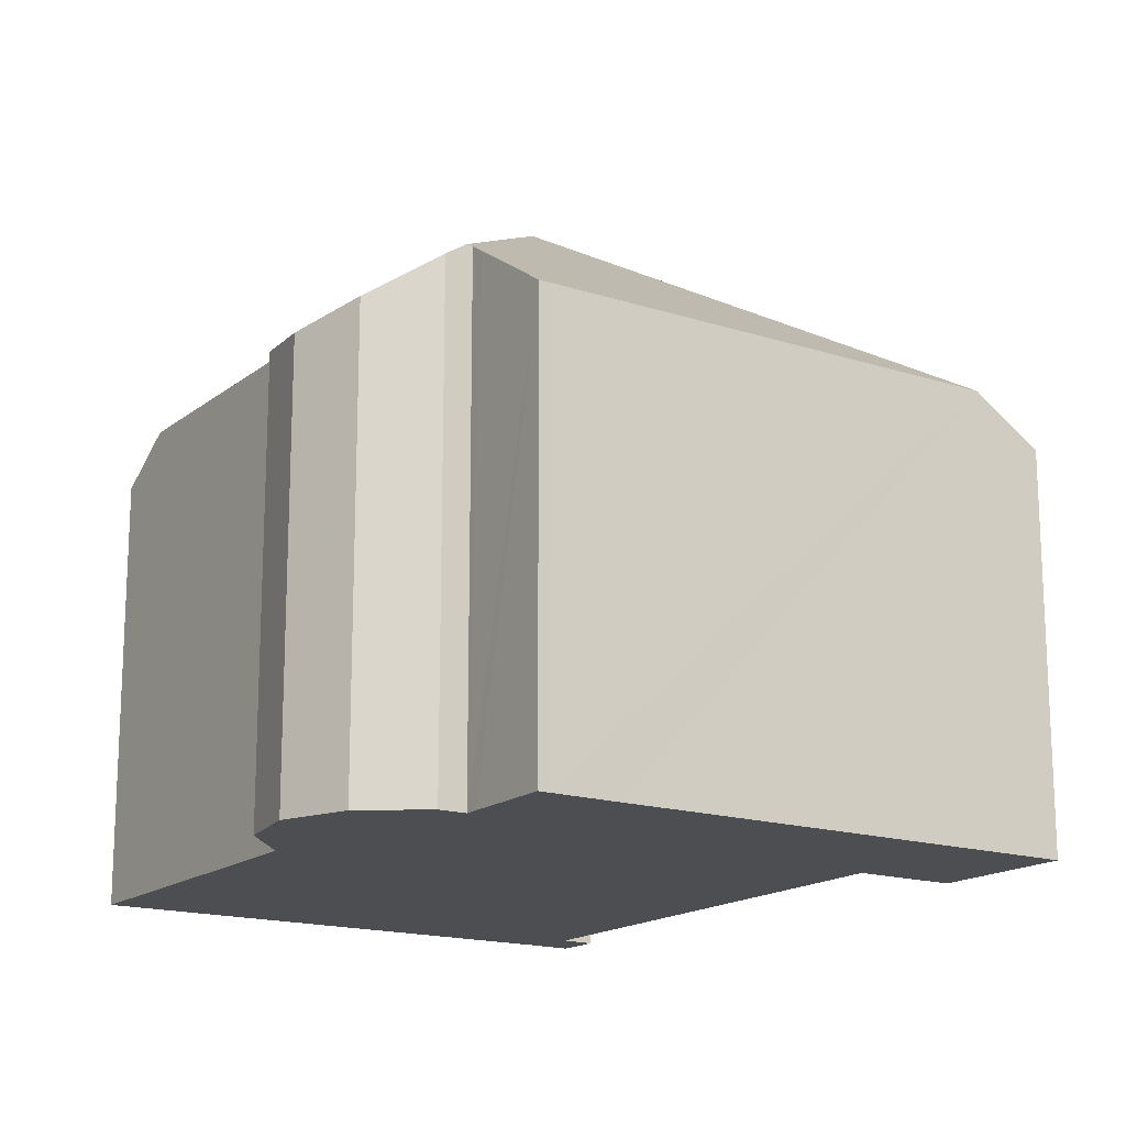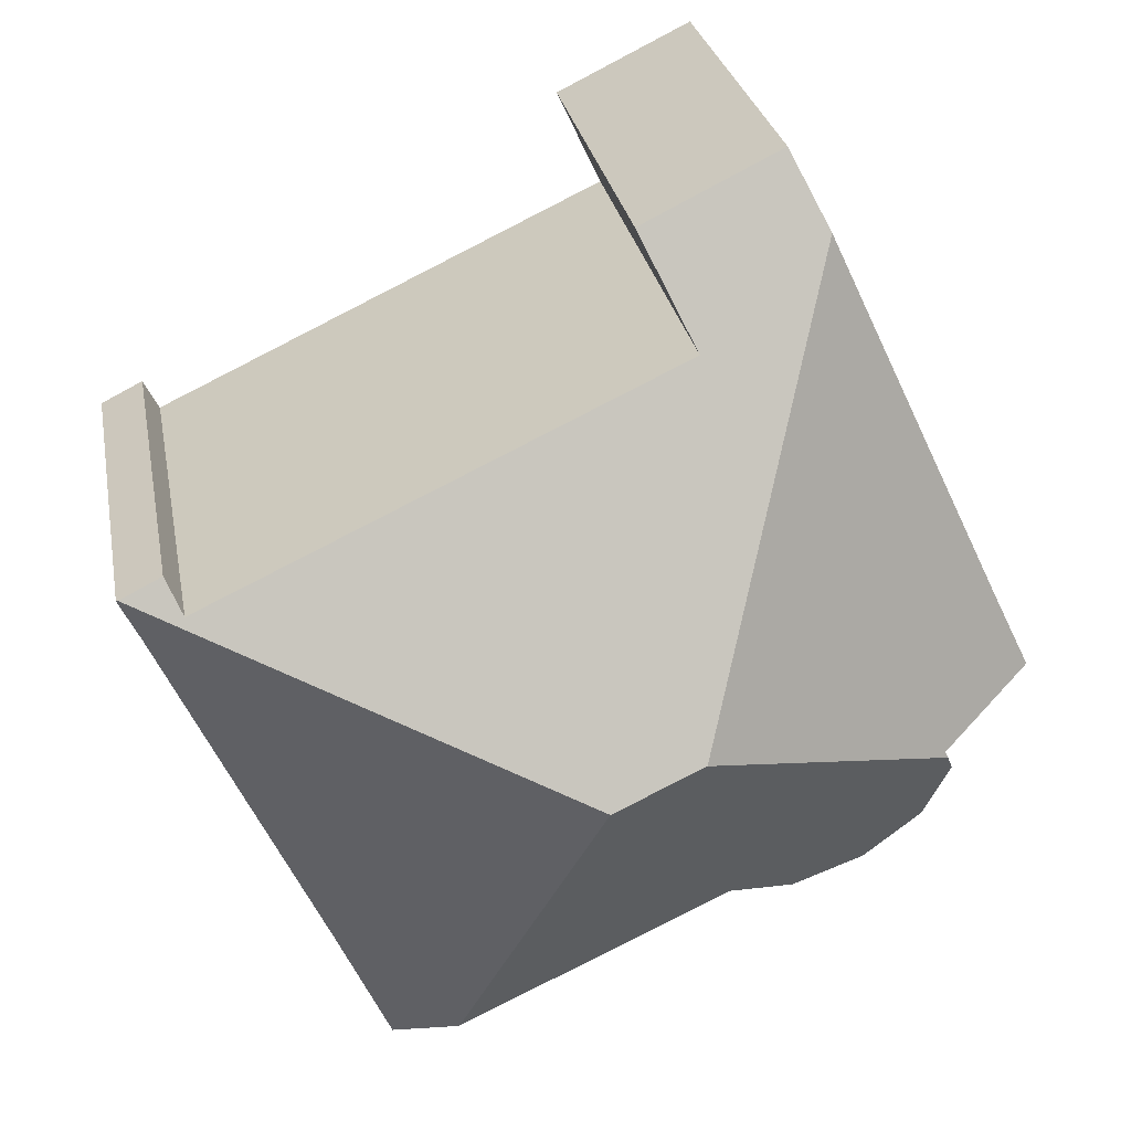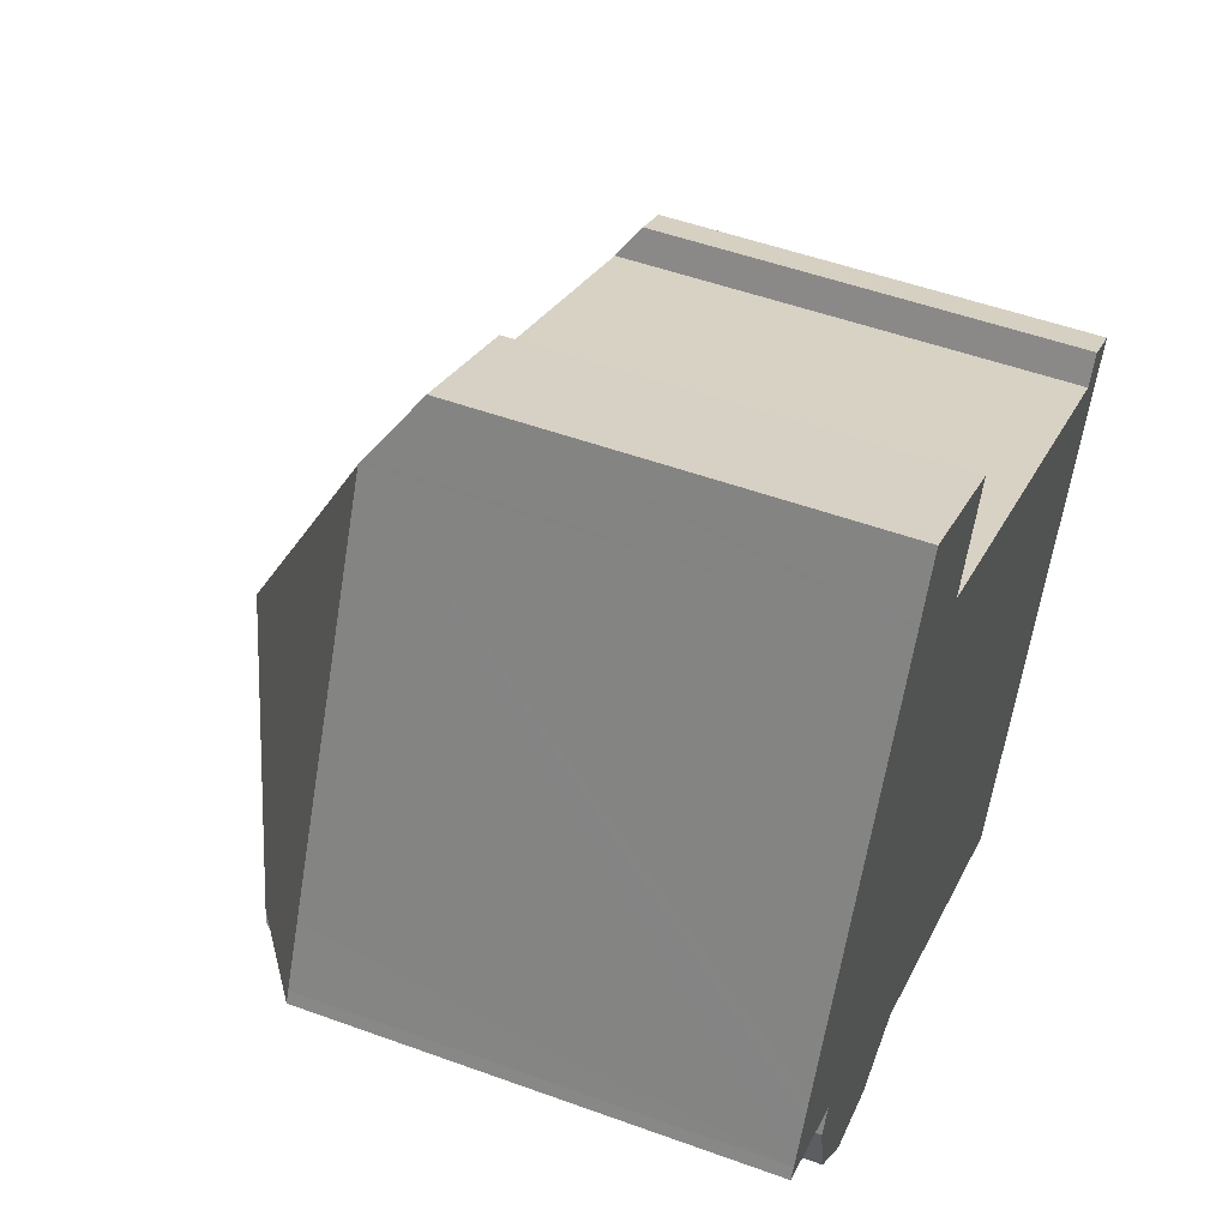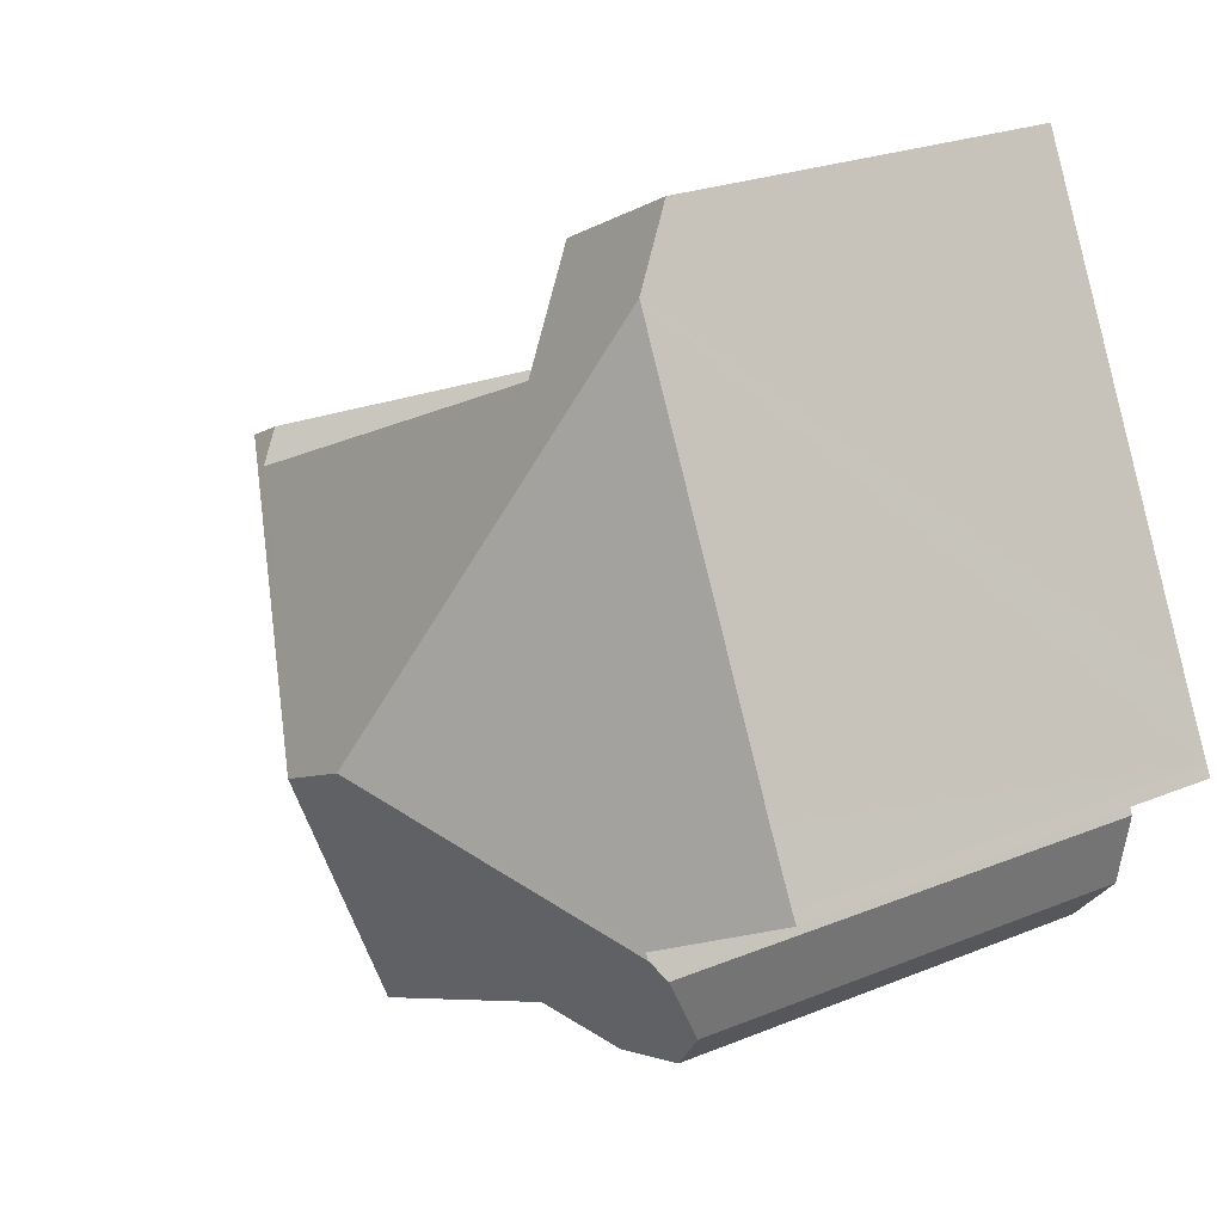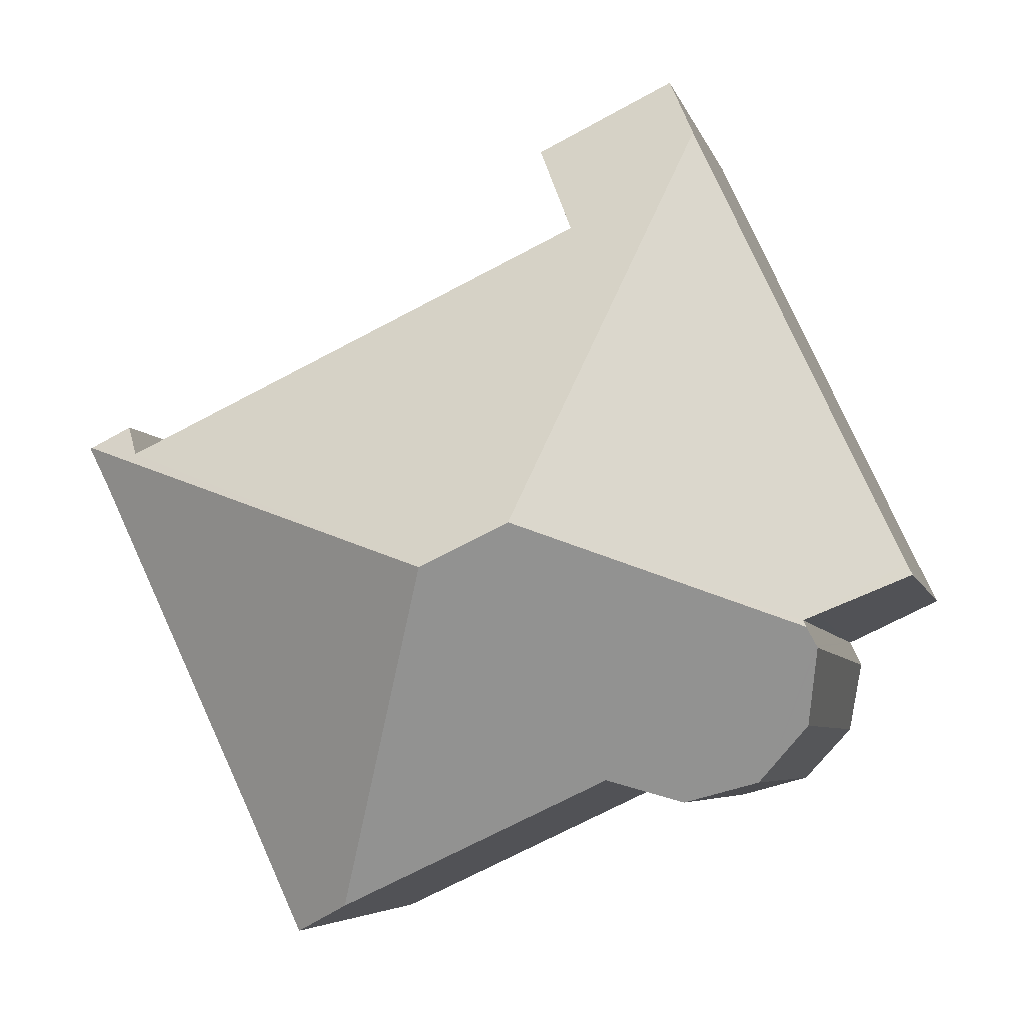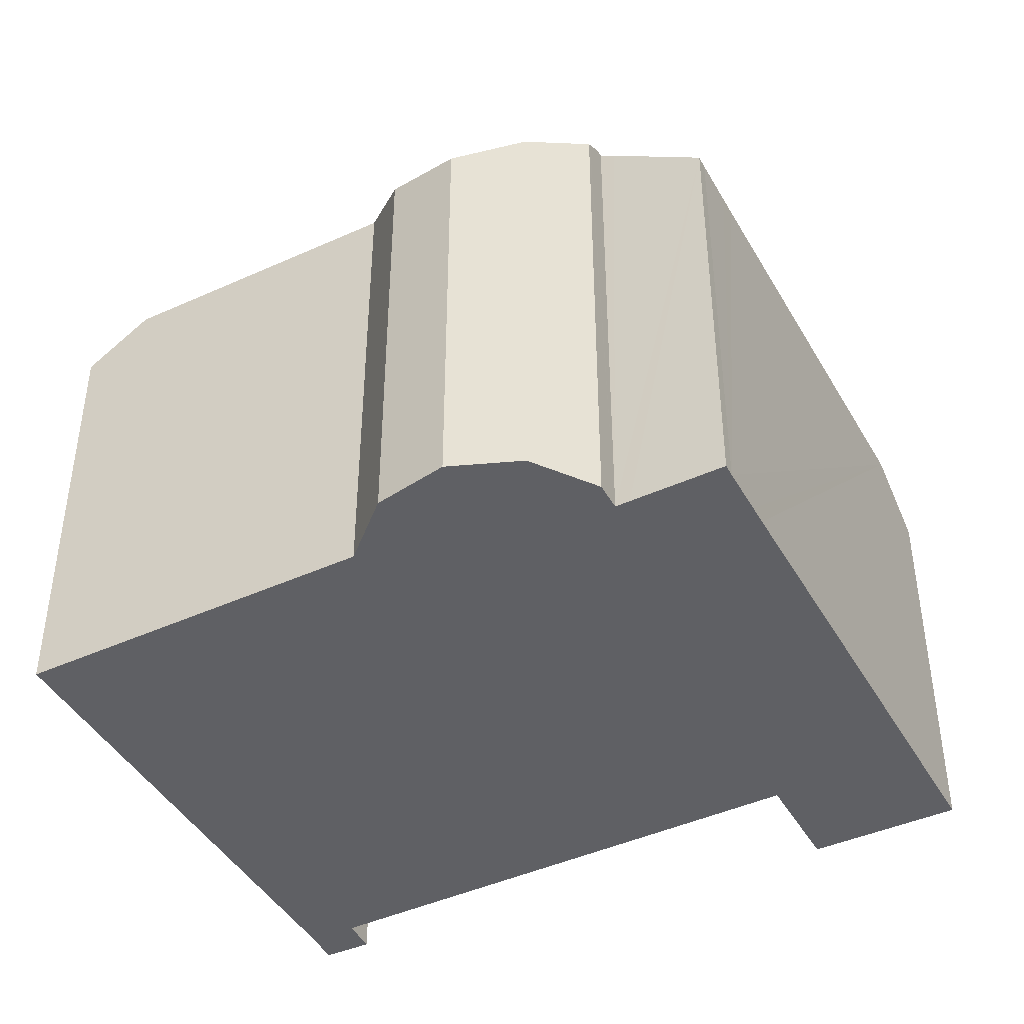
<metadata>
{"format":"obj","ext":"obj","renderer":"f3d","projection":"perspective","resolution":1024,"background":"white","views":[{"elev":-16.6,"azim":-98.1,"up":"+Y"},{"elev":27.0,"azim":169.9,"up":"+Z"},{"elev":50.9,"azim":-68.3,"up":"+Z"},{"elev":23.5,"azim":-124.8,"up":"+Z"},{"elev":-5.4,"azim":-167.4,"up":"+Z"},{"elev":-44.1,"azim":-126.8,"up":"+Y"}]}
</metadata>
<code>
v  5.641 10.11 0.642
v  0.551 6.999 1.141
v  3.339 6.992 7.071
v  1.567 8.109 -0.734
v  1.519 8.109 -0.834
v  0.414 6.998 0.856
v  0.09 6.996 0.178
v  0 6.992 4.281e-16
v  1.355 7.959 -0.637
v  13.39 7.001 2.3
v  12.5 7.343 2.139
v  12.75 6.991 2.624
v  6.987 10.11 0.006
v  5.244 7.354 5.549
v  5.526 6.926 6.149
v  5.954 6.276 7.06
v  3.822 6.258 8.099
v  3.382 6.926 7.163
v  13.42 6.979 2.285
v  13.1 6.993 1.653
v  10.61 6.979 -3.679
v  8.812 7.638 -5.09
v  9.762 6.96 -5.538
v  1.373 7.891 -1.138
v  2.208 7.053 -2.97
v  1.589 7.273 -2.299
v  1.39 7.917 -1.102
v  2.39 6.988 -3.167
v  3.53 7.122 -3.476
v  4.66 7.635 -3.131
v  1.567 4.494e-17 -0.734
v  1.355 3.9e-17 -0.637
v  0 0 0
v  9.762 3.391e-16 -5.538
v  4.66 1.917e-16 -3.131
v  8.812 3.117e-16 -5.09
v  1.589 1.408e-16 -2.299
v  2.39 1.939e-16 -3.167
v  2.208 1.819e-16 -2.97
v  0.09 -1.09e-17 0.178
v  0.414 -5.241e-17 0.856
v  0.551 -6.987e-17 1.141
v  3.339 -4.33e-16 7.071
v  3.382 -4.386e-16 7.163
v  3.822 -4.959e-16 8.099
v  12.5 -1.31e-16 2.139
v  12.75 -1.607e-16 2.624
v  1.519 5.107e-17 -0.834
v  1.373 6.968e-17 -1.138
v  1.39 6.748e-17 -1.102
v  5.954 -4.323e-16 7.06
v  5.244 -3.398e-16 5.549
v  13.42 -1.399e-16 2.285
v  13.39 -1.408e-16 2.3
v  5.526 -3.765e-16 6.149
v  13.1 -1.012e-16 1.653
v  10.61 2.253e-16 -3.679
v  3.53 2.128e-16 -3.476
g defaultobject
f 1 2 3
f 2 1 4
f 4 1 5
f 2 4 6
f 6 4 7
f 7 4 8
f 8 4 9
f 10 11 12
f 11 10 13
f 11 13 14
f 14 13 1
f 14 1 3
f 14 3 15
f 15 3 16
f 16 3 17
f 17 3 18
f 19 13 10
f 13 19 20
f 13 20 21
f 13 21 22
f 22 21 23
f 24 25 26
f 25 24 27
f 25 27 5
f 25 5 28
f 28 5 29
f 29 5 1
f 29 1 30
f 30 1 22
f 22 1 13
f 31 9 4
f 9 31 8
f 8 31 32
f 8 32 33
f 23 30 22
f 30 23 34
f 30 34 35
f 35 34 36
f 25 37 26
f 37 25 28
f 37 28 38
f 37 38 39
f 8 40 7
f 40 8 33
f 40 6 7
f 6 40 2
f 2 40 3
f 3 40 41
f 3 41 42
f 3 42 43
f 3 43 18
f 18 43 17
f 17 43 44
f 17 44 45
f 46 12 11
f 12 46 47
f 27 4 5
f 4 27 31
f 31 27 24
f 31 24 48
f 48 24 49
f 48 49 50
f 17 51 16
f 51 17 45
f 52 11 14
f 11 52 46
f 47 10 12
f 10 47 19
f 19 47 53
f 53 47 54
f 15 52 14
f 52 15 16
f 52 16 51
f 52 51 55
f 19 56 20
f 56 19 53
f 56 21 20
f 21 56 23
f 23 56 34
f 34 56 57
f 35 29 30
f 29 35 58
f 58 28 29
f 28 58 38
f 26 49 24
f 49 26 37
f 39 49 37
f 49 39 50
f 50 39 48
f 48 39 38
f 48 38 58
f 48 58 31
f 32 40 33
f 40 32 41
f 41 32 42
f 42 32 43
f 43 32 31
f 43 31 58
f 43 58 35
f 43 35 36
f 43 36 44
f 44 36 45
f 45 36 34
f 45 34 52
f 52 34 46
f 46 34 57
f 46 57 56
f 46 56 47
f 47 56 54
f 54 56 53
f 52 51 45
f 51 52 55

</code>
